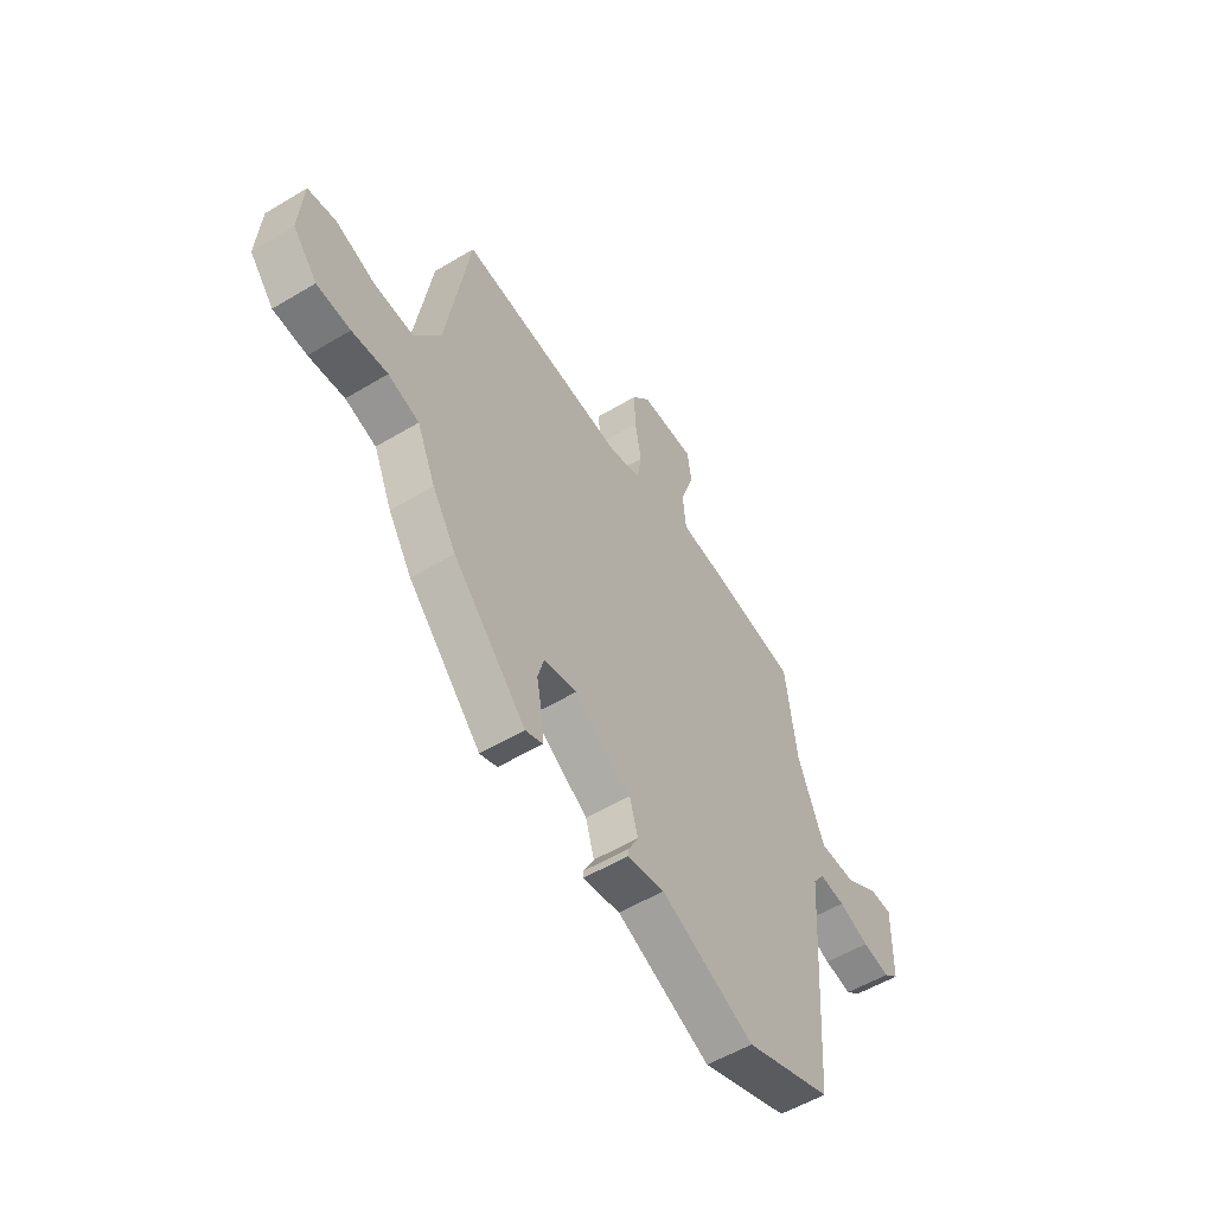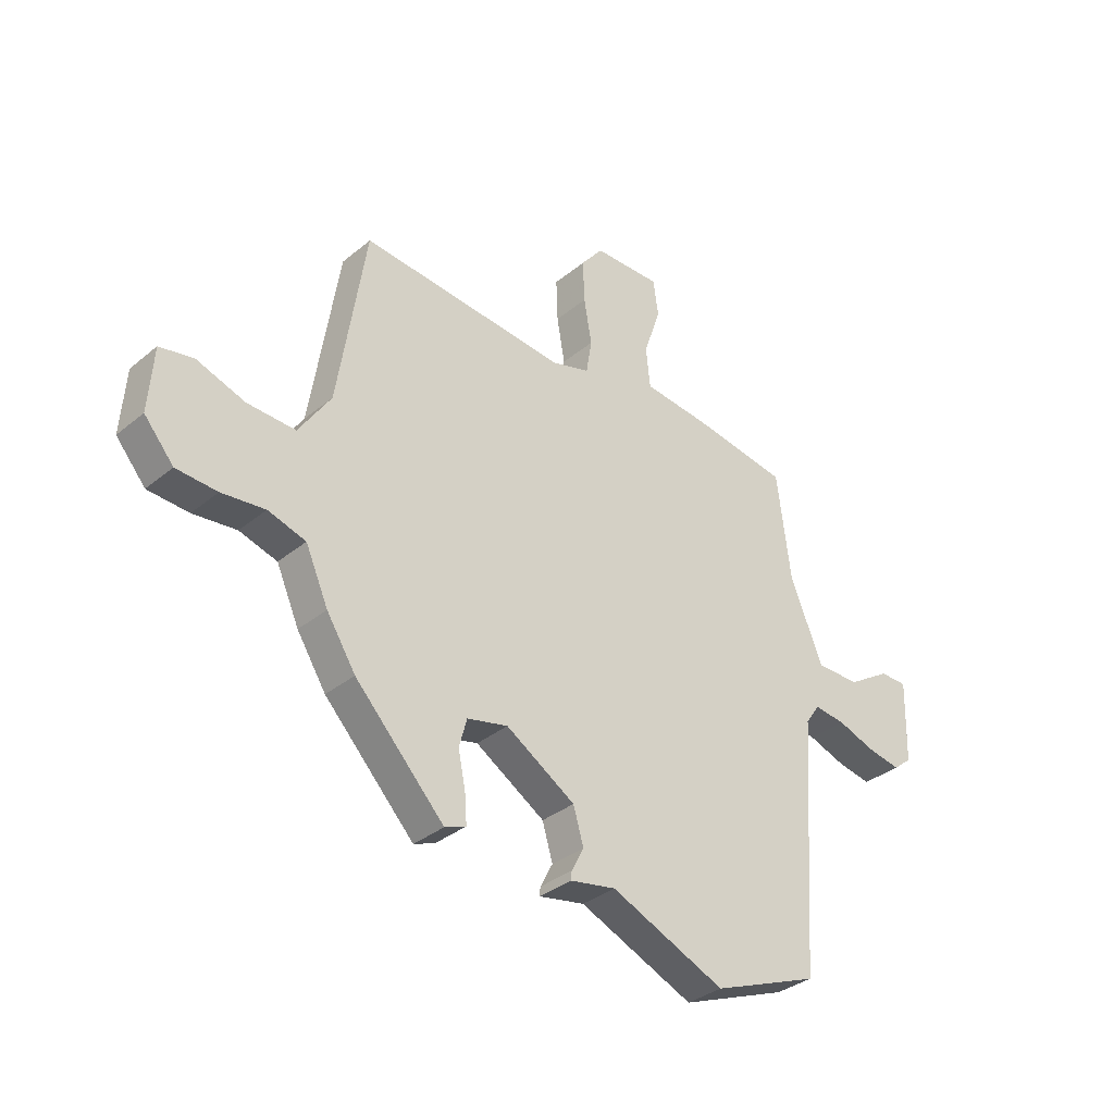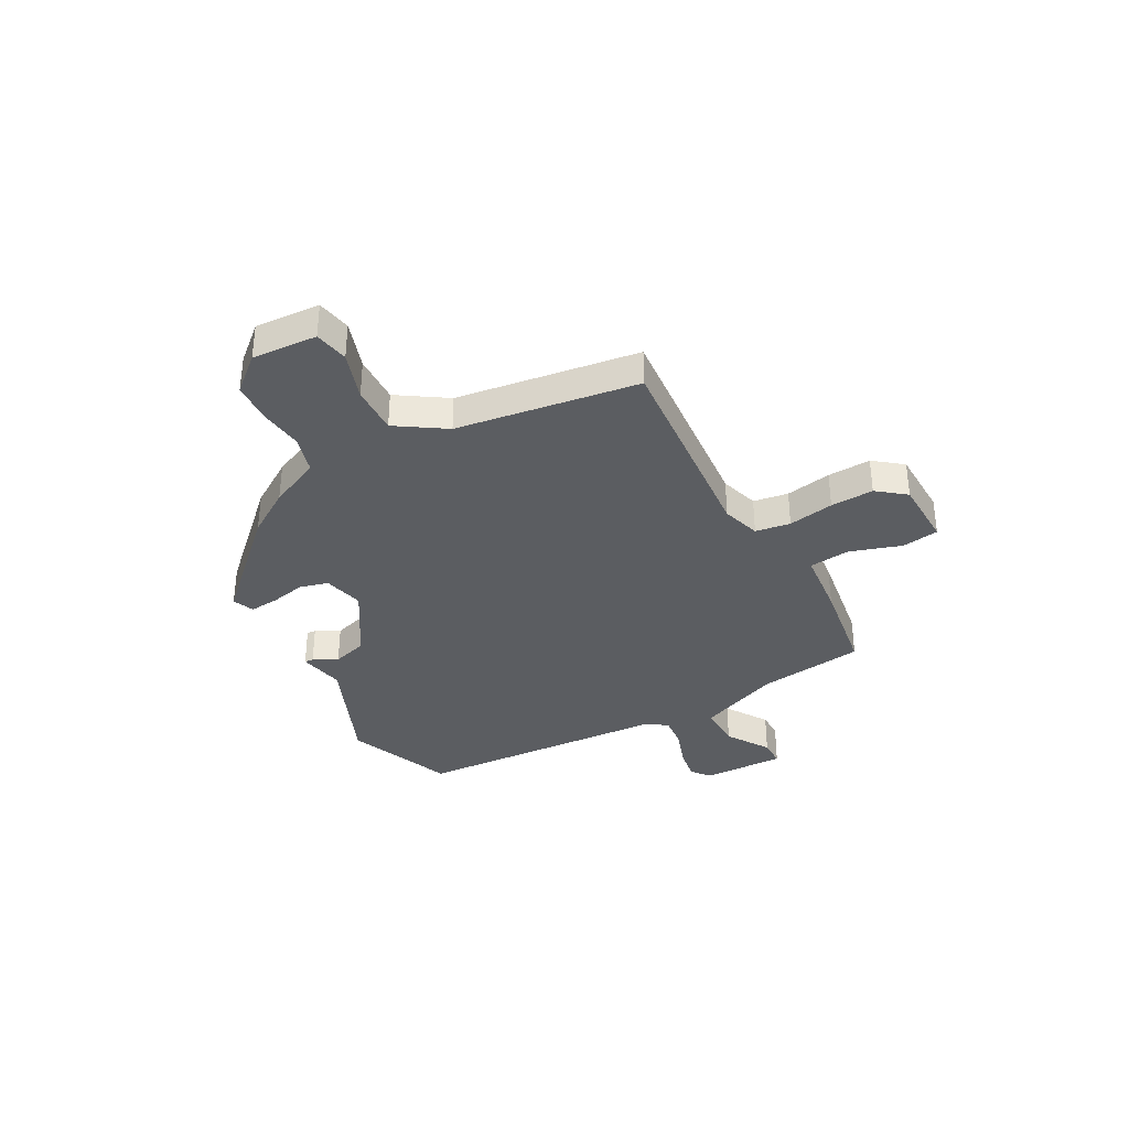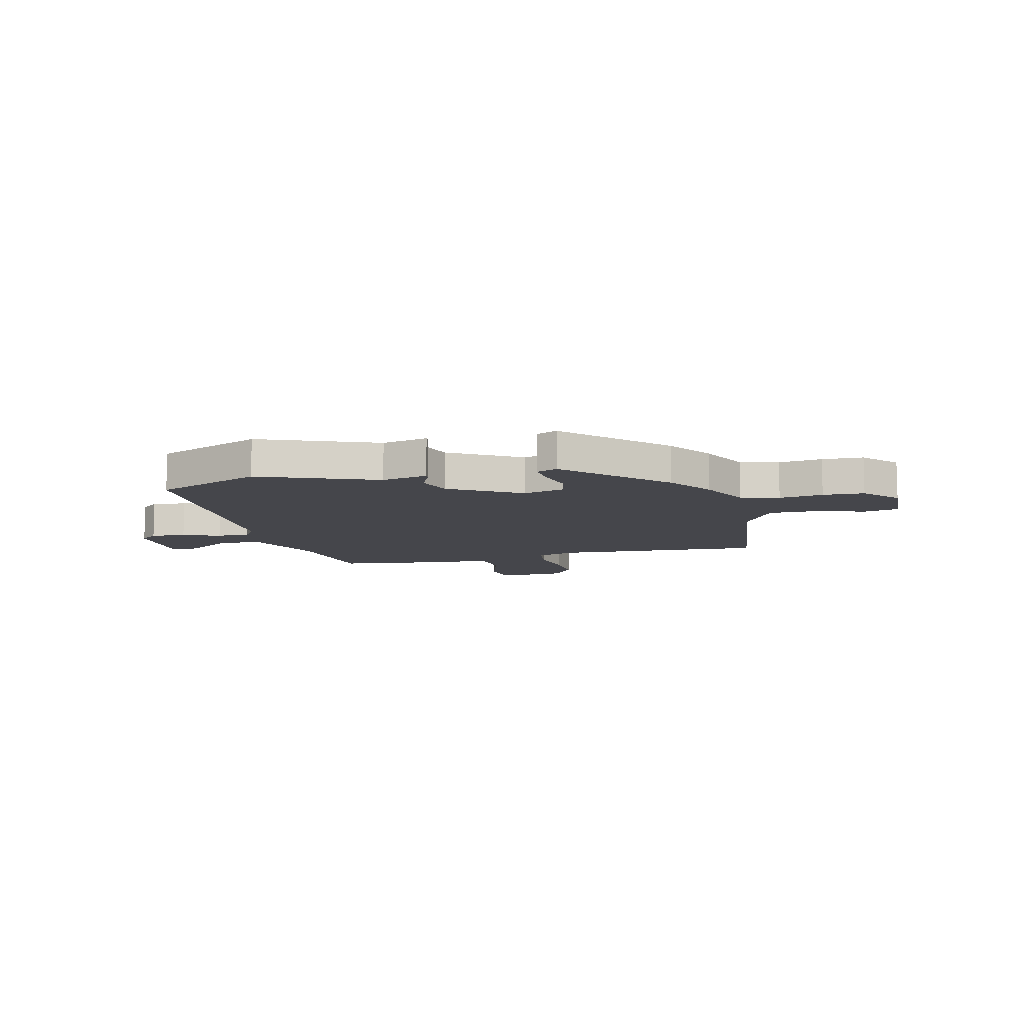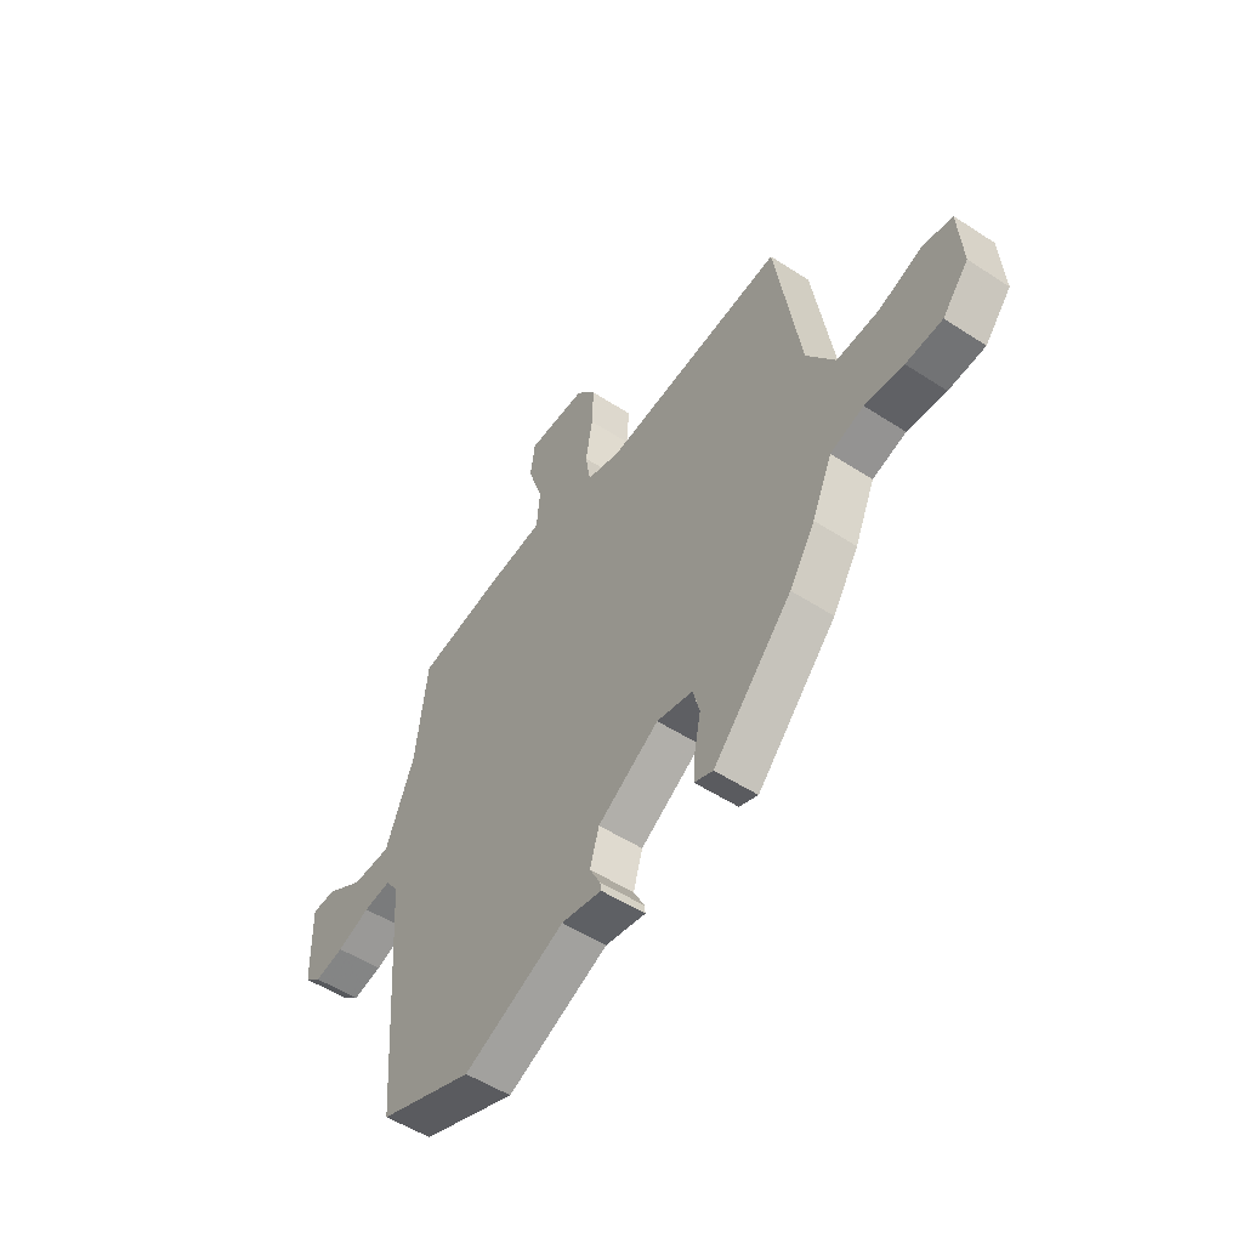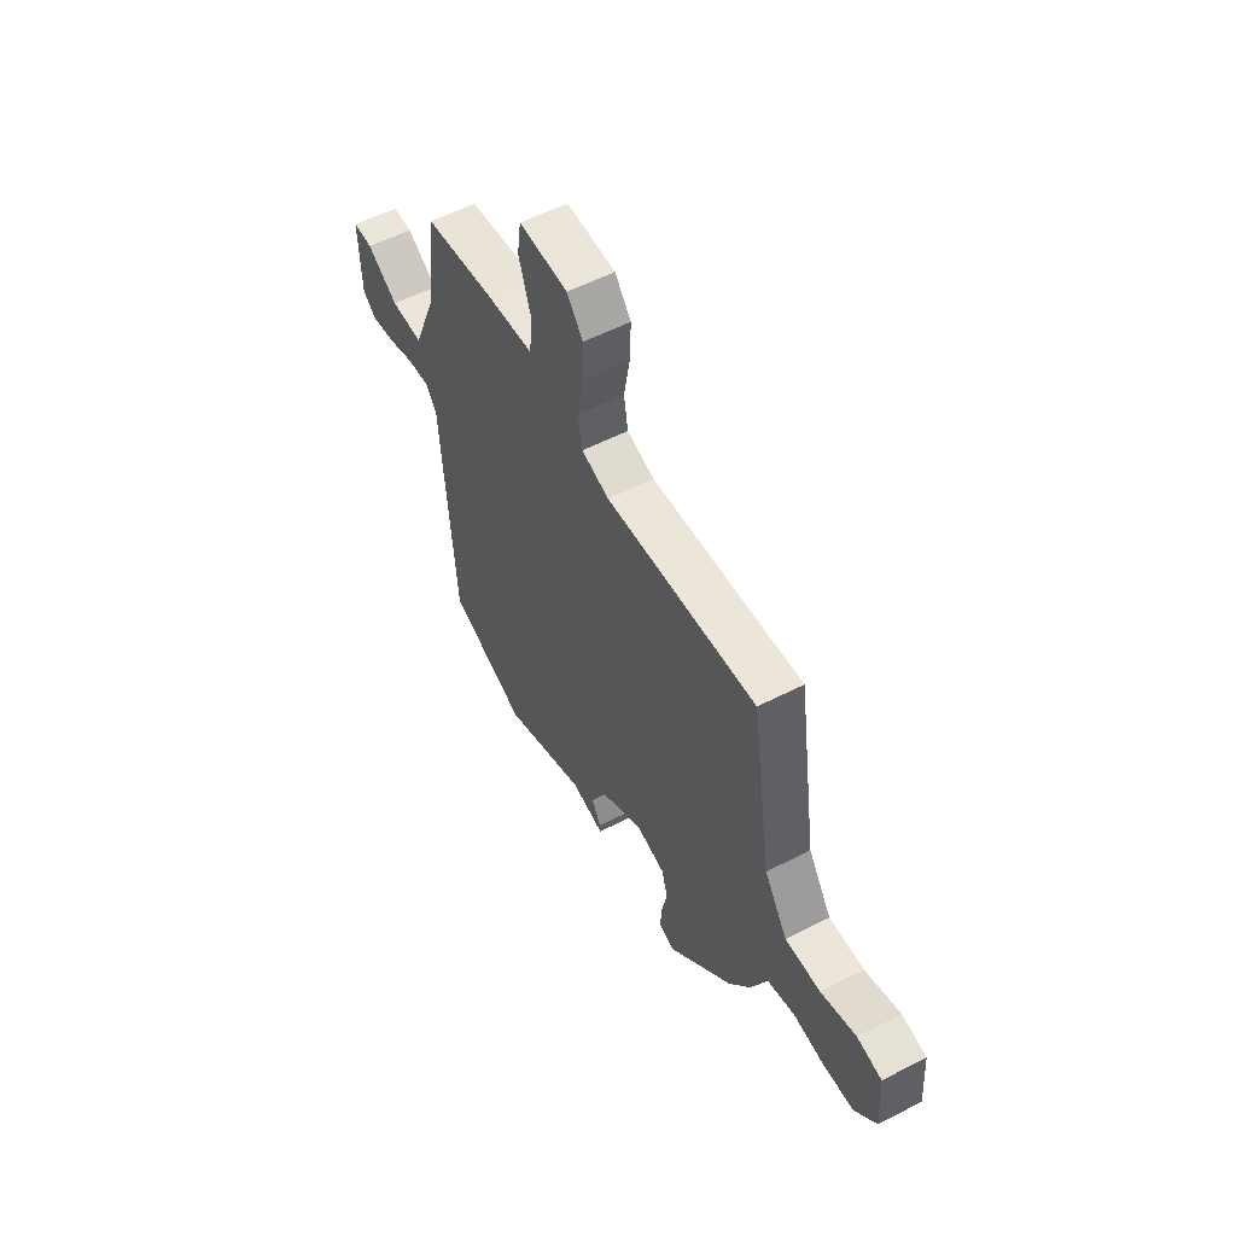
<metadata>
{"format":"obj","ext":"obj","renderer":"f3d","projection":"perspective","resolution":1024,"background":"white","views":[{"elev":-54.9,"azim":-57.6,"up":"+Z"},{"elev":-34.1,"azim":-42.1,"up":"+Z"},{"elev":-35.6,"azim":-60.8,"up":"+Y"},{"elev":-10.0,"azim":-164.5,"up":"+Y"},{"elev":-52.6,"azim":-125.0,"up":"+Z"},{"elev":56.2,"azim":-118.2,"up":"+Z"}]}
</metadata>
<code>
v 0.503 0.07 0.49
v 0.529 0.07 0.284
v 0.592 0.07 0.126
v 0.678 0.07 0.126
v 0.761 0.07 0.178
v 0.814 0.07 0.177
v 0.81 0.07 0.018
v 0.774 0.07 -0.011
v 0.709 0.07 0.001
v 0.636 0.07 0.027
v 0.575 0.07 0.034
v 0.547 0.07 -0.006
v 0.513 0.07 -0.495
v 0.306 0.07 -0.575
v 0.084 0.07 -0.479
v -0.005 0.07 -0.496
v -0.003 0.07 -0.479
v 0.021 0.07 -0.433
v 0.001 0.07 -0.365
v -0.133 0.07 -0.281
v -0.212 0.07 -0.299
v -0.227 0.07 -0.354
v -0.213 0.07 -0.423
v -0.209 0.07 -0.478
v -0.25 0.07 -0.494
v -0.423 0.07 -0.311
v -0.479 0.07 -0.223
v -0.523 0.07 -0.124
v -0.596 0.07 -0.102
v -0.68 0.07 -0.111
v -0.759 0.07 -0.106
v -0.816 0.07 -0.039
v -0.807 0.07 0.086
v -0.741 0.07 0.098
v -0.648 0.07 0.066
v -0.555 0.07 0.062
v -0.493 0.07 0.155
v -0.439 0.07 0.503
v -0.038 0.07 0.466
v 0.036 0.07 0.488
v 0.047 0.07 0.555
v 0.032 0.07 0.643
v 0.029 0.07 0.726
v 0.072 0.07 0.78
v 0.203 0.07 0.782
v 0.213 0.07 0.711
v 0.18 0.07 0.613
v 0.188 0.07 0.534
v 0.316 0.07 0.52
v 0.503 0 0.49
v 0.529 0 0.284
v 0.592 0 0.126
v 0.678 0 0.126
v 0.761 0 0.178
v 0.814 0 0.177
v 0.81 0 0.018
v 0.774 0 -0.011
v 0.709 0 0.001
v 0.636 0 0.027
v 0.575 0 0.034
v 0.547 0 -0.006
v 0.513 0 -0.495
v 0.306 0 -0.575
v 0.084 0 -0.479
v -0.005 0 -0.496
v -0.003 0 -0.479
v 0.021 0 -0.433
v 0.001 0 -0.365
v -0.133 0 -0.281
v -0.212 0 -0.299
v -0.227 0 -0.354
v -0.213 0 -0.423
v -0.209 0 -0.478
v -0.25 0 -0.494
v -0.423 0 -0.311
v -0.479 0 -0.223
v -0.523 0 -0.124
v -0.596 0 -0.102
v -0.68 0 -0.111
v -0.759 0 -0.106
v -0.816 0 -0.039
v -0.807 0 0.086
v -0.741 0 0.098
v -0.648 0 0.066
v -0.555 0 0.062
v -0.493 0 0.155
v -0.439 0 0.503
v -0.038 0 0.466
v 0.036 0 0.488
v 0.047 0 0.555
v 0.032 0 0.643
v 0.029 0 0.726
v 0.072 0 0.78
v 0.203 0 0.782
v 0.213 0 0.711
v 0.18 0 0.613
v 0.188 0 0.534
v 0.316 0 0.52
f 48 49 1 2
f 44 45 46 47
f 44 47 48
f 41 42 43 44
f 41 44 48
f 40 41 48 2
f 37 38 39
f 36 37 39 40
f 32 33 34 35
f 32 35 36
f 29 30 31 32
f 29 32 36
f 28 29 36 40
f 22 23 24 25
f 22 25 26 27
f 15 16 17 18
f 15 18 19
f 12 13 14 15
f 11 12 15 19
f 7 8 9 10
f 7 10 11
f 4 5 6 7
f 3 4 7 11
f 21 22 27 28
f 20 21 28 40
f 11 19 20 40
f 2 3 11 40
f 51 50 98 97
f 96 95 94 93
f 97 96 93
f 93 92 91 90
f 97 93 90
f 51 97 90 89
f 88 87 86
f 89 88 86 85
f 84 83 82 81
f 85 84 81
f 81 80 79 78
f 85 81 78
f 89 85 78 77
f 74 73 72 71
f 76 75 74 71
f 67 66 65 64
f 68 67 64
f 64 63 62 61
f 68 64 61 60
f 59 58 57 56
f 60 59 56
f 56 55 54 53
f 60 56 53 52
f 77 76 71 70
f 89 77 70 69
f 89 69 68 60
f 89 60 52 51
f 1 50 51 2
f 2 51 52 3
f 3 52 53 4
f 4 53 54 5
f 5 54 55 6
f 6 55 56 7
f 7 56 57 8
f 8 57 58 9
f 9 58 59 10
f 10 59 60 11
f 11 60 61 12
f 12 61 62 13
f 13 62 63 14
f 14 63 64 15
f 15 64 65 16
f 16 65 66 17
f 17 66 67 18
f 18 67 68 19
f 19 68 69 20
f 20 69 70 21
f 21 70 71 22
f 22 71 72 23
f 23 72 73 24
f 24 73 74 25
f 25 74 75 26
f 26 75 76 27
f 27 76 77 28
f 28 77 78 29
f 29 78 79 30
f 30 79 80 31
f 31 80 81 32
f 32 81 82 33
f 33 82 83 34
f 34 83 84 35
f 35 84 85 36
f 36 85 86 37
f 37 86 87 38
f 38 87 88 39
f 39 88 89 40
f 40 89 90 41
f 41 90 91 42
f 42 91 92 43
f 43 92 93 44
f 44 93 94 45
f 45 94 95 46
f 46 95 96 47
f 47 96 97 48
f 48 97 98 49
f 49 98 50 1

</code>
